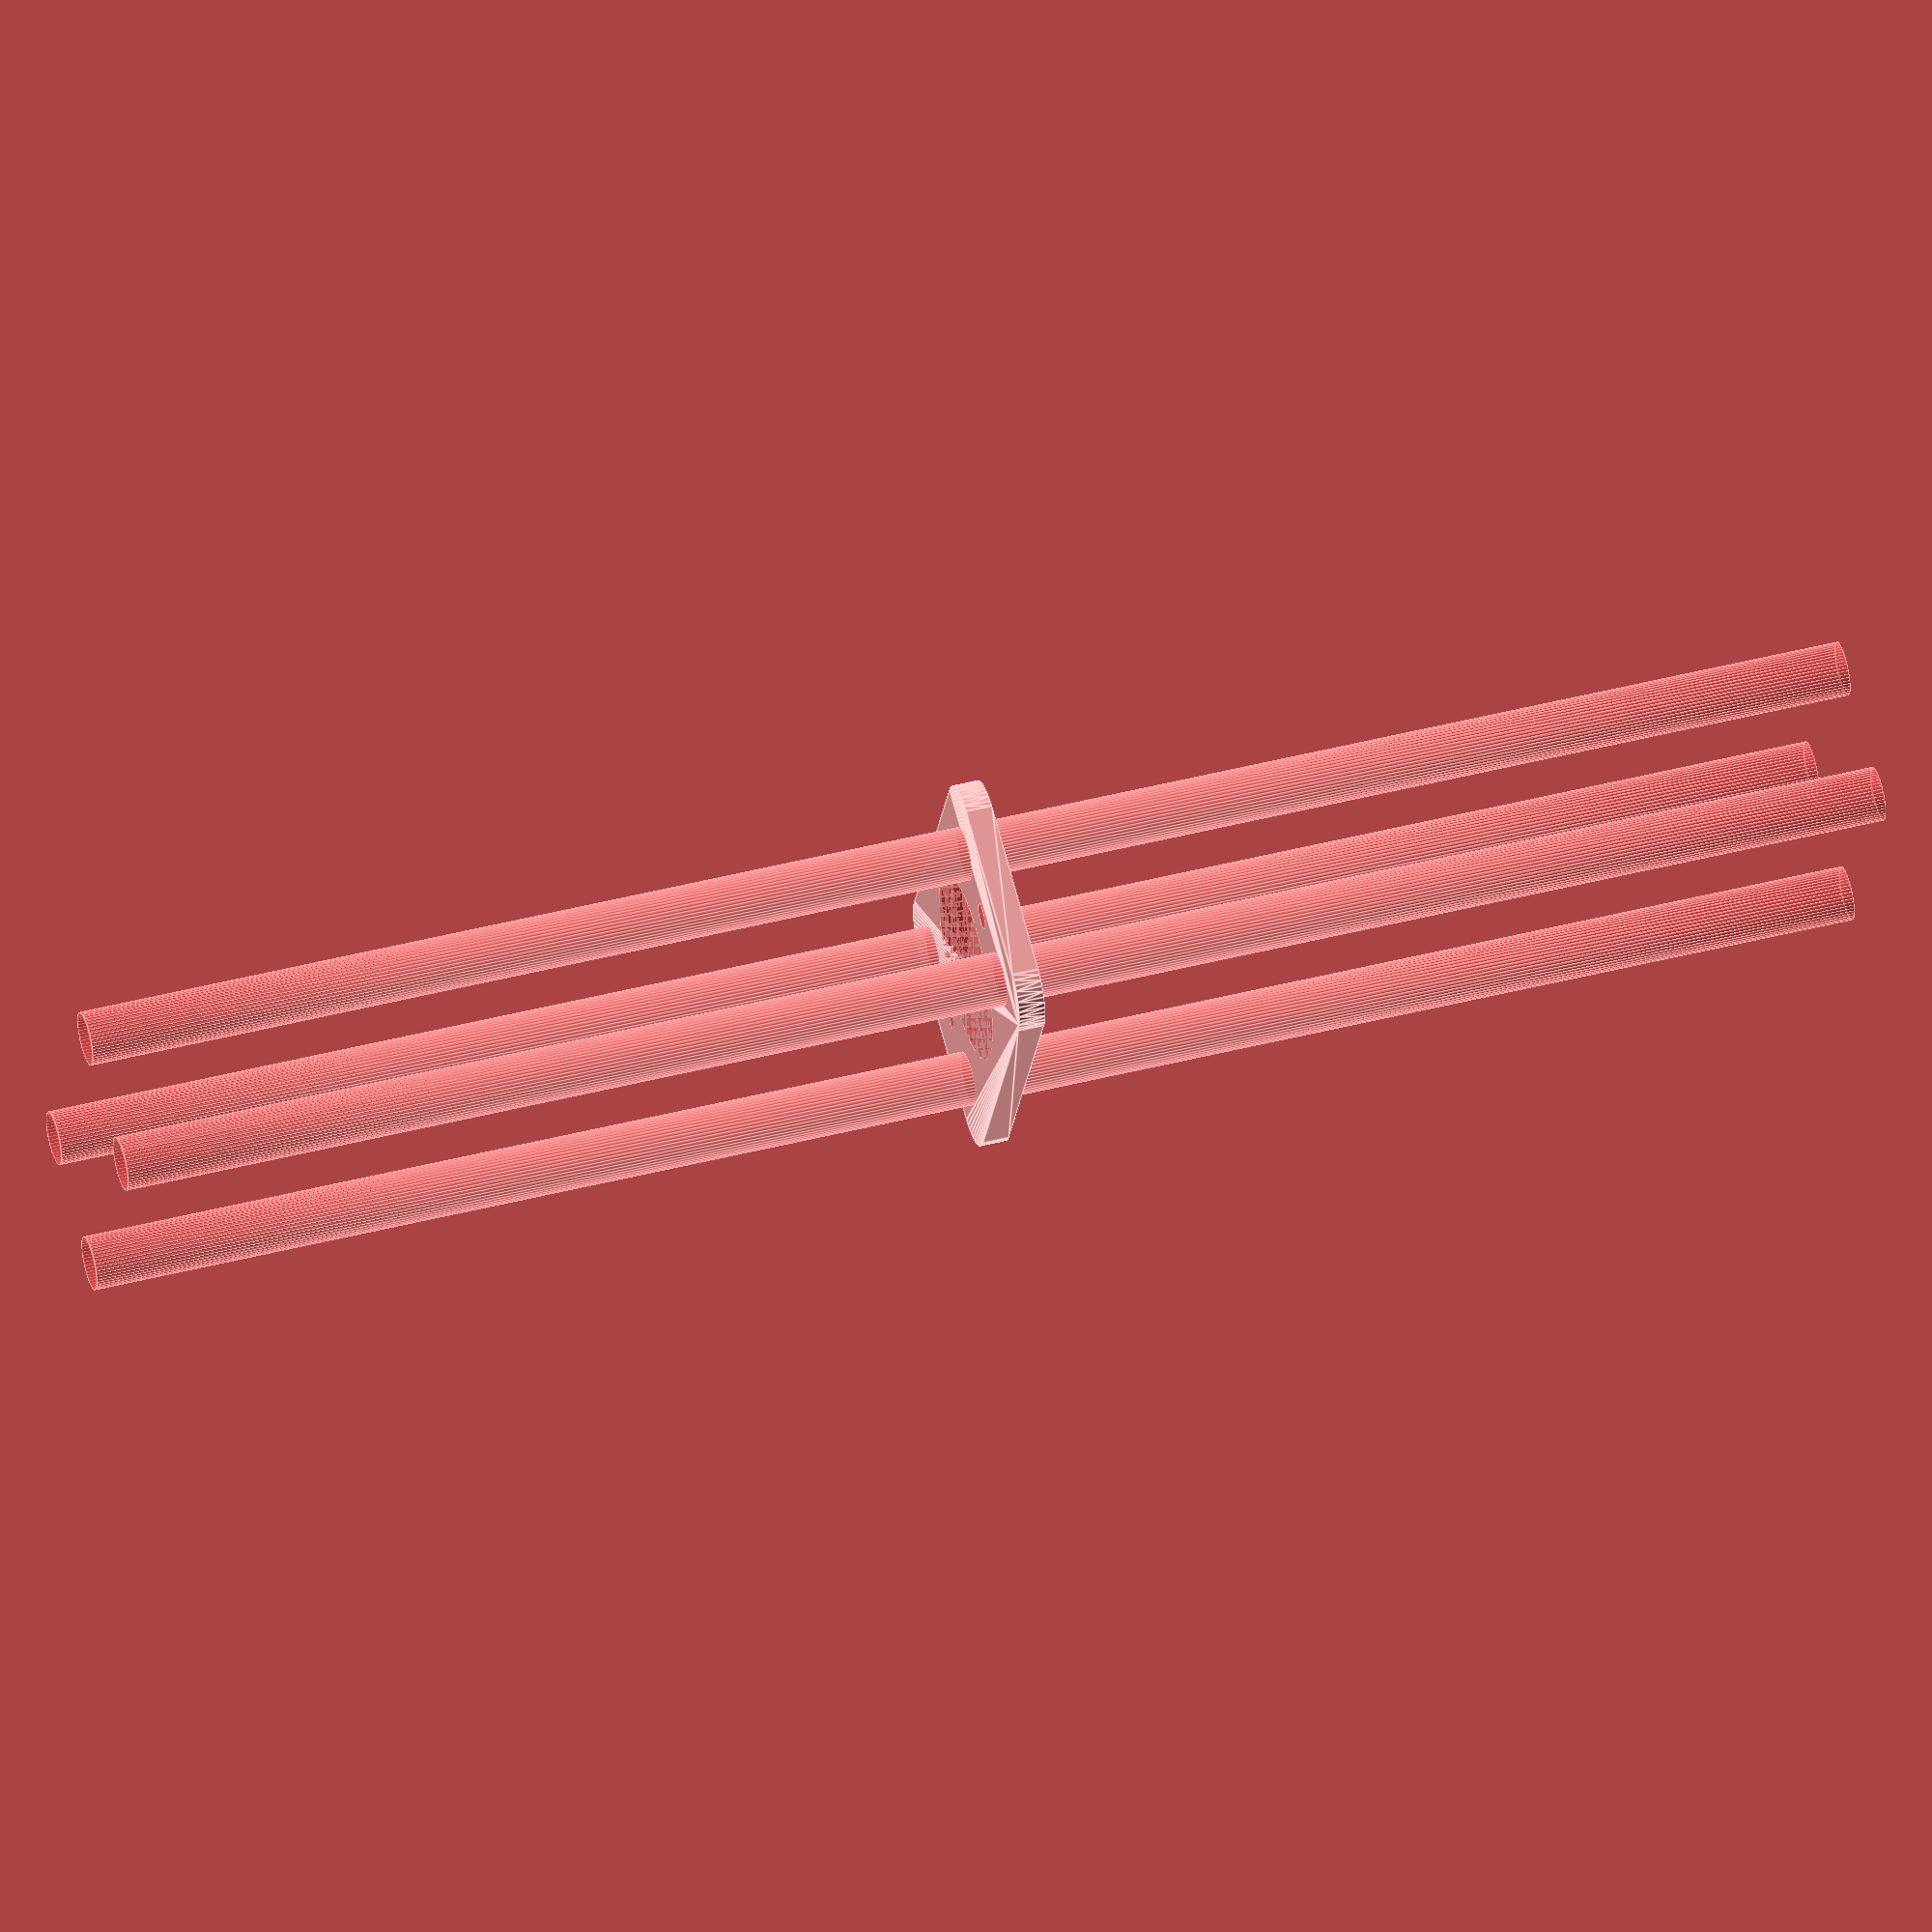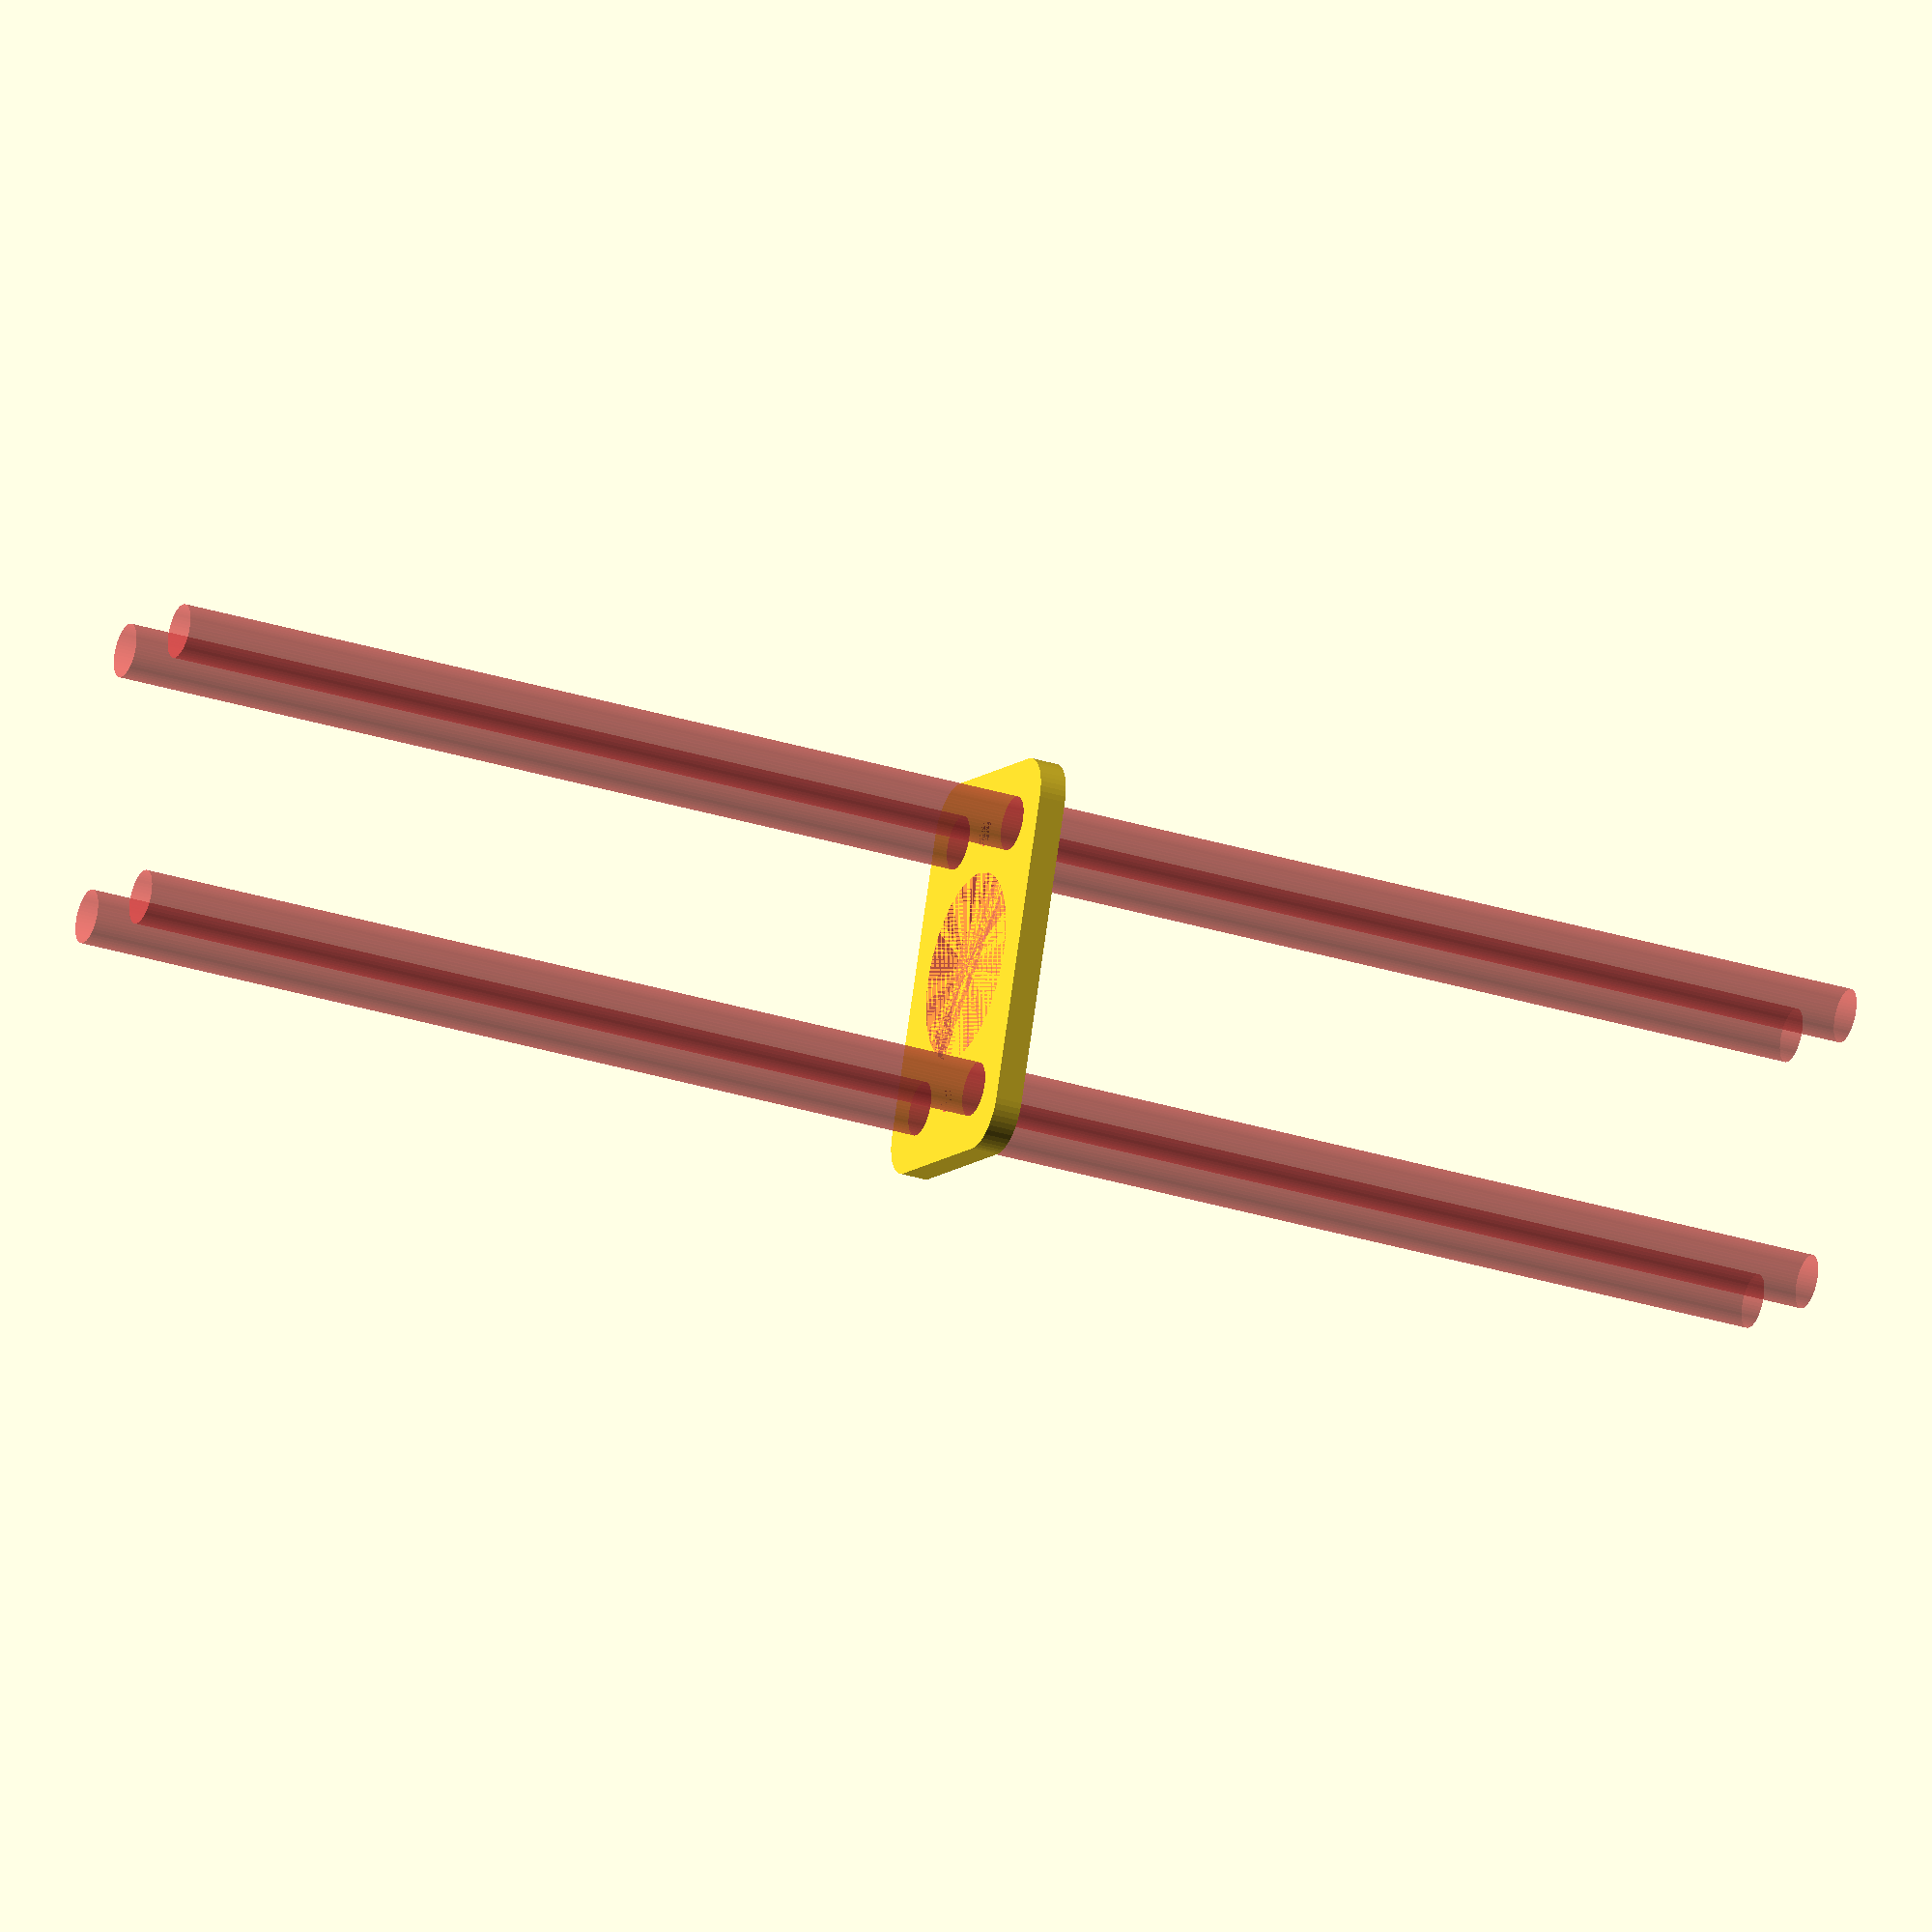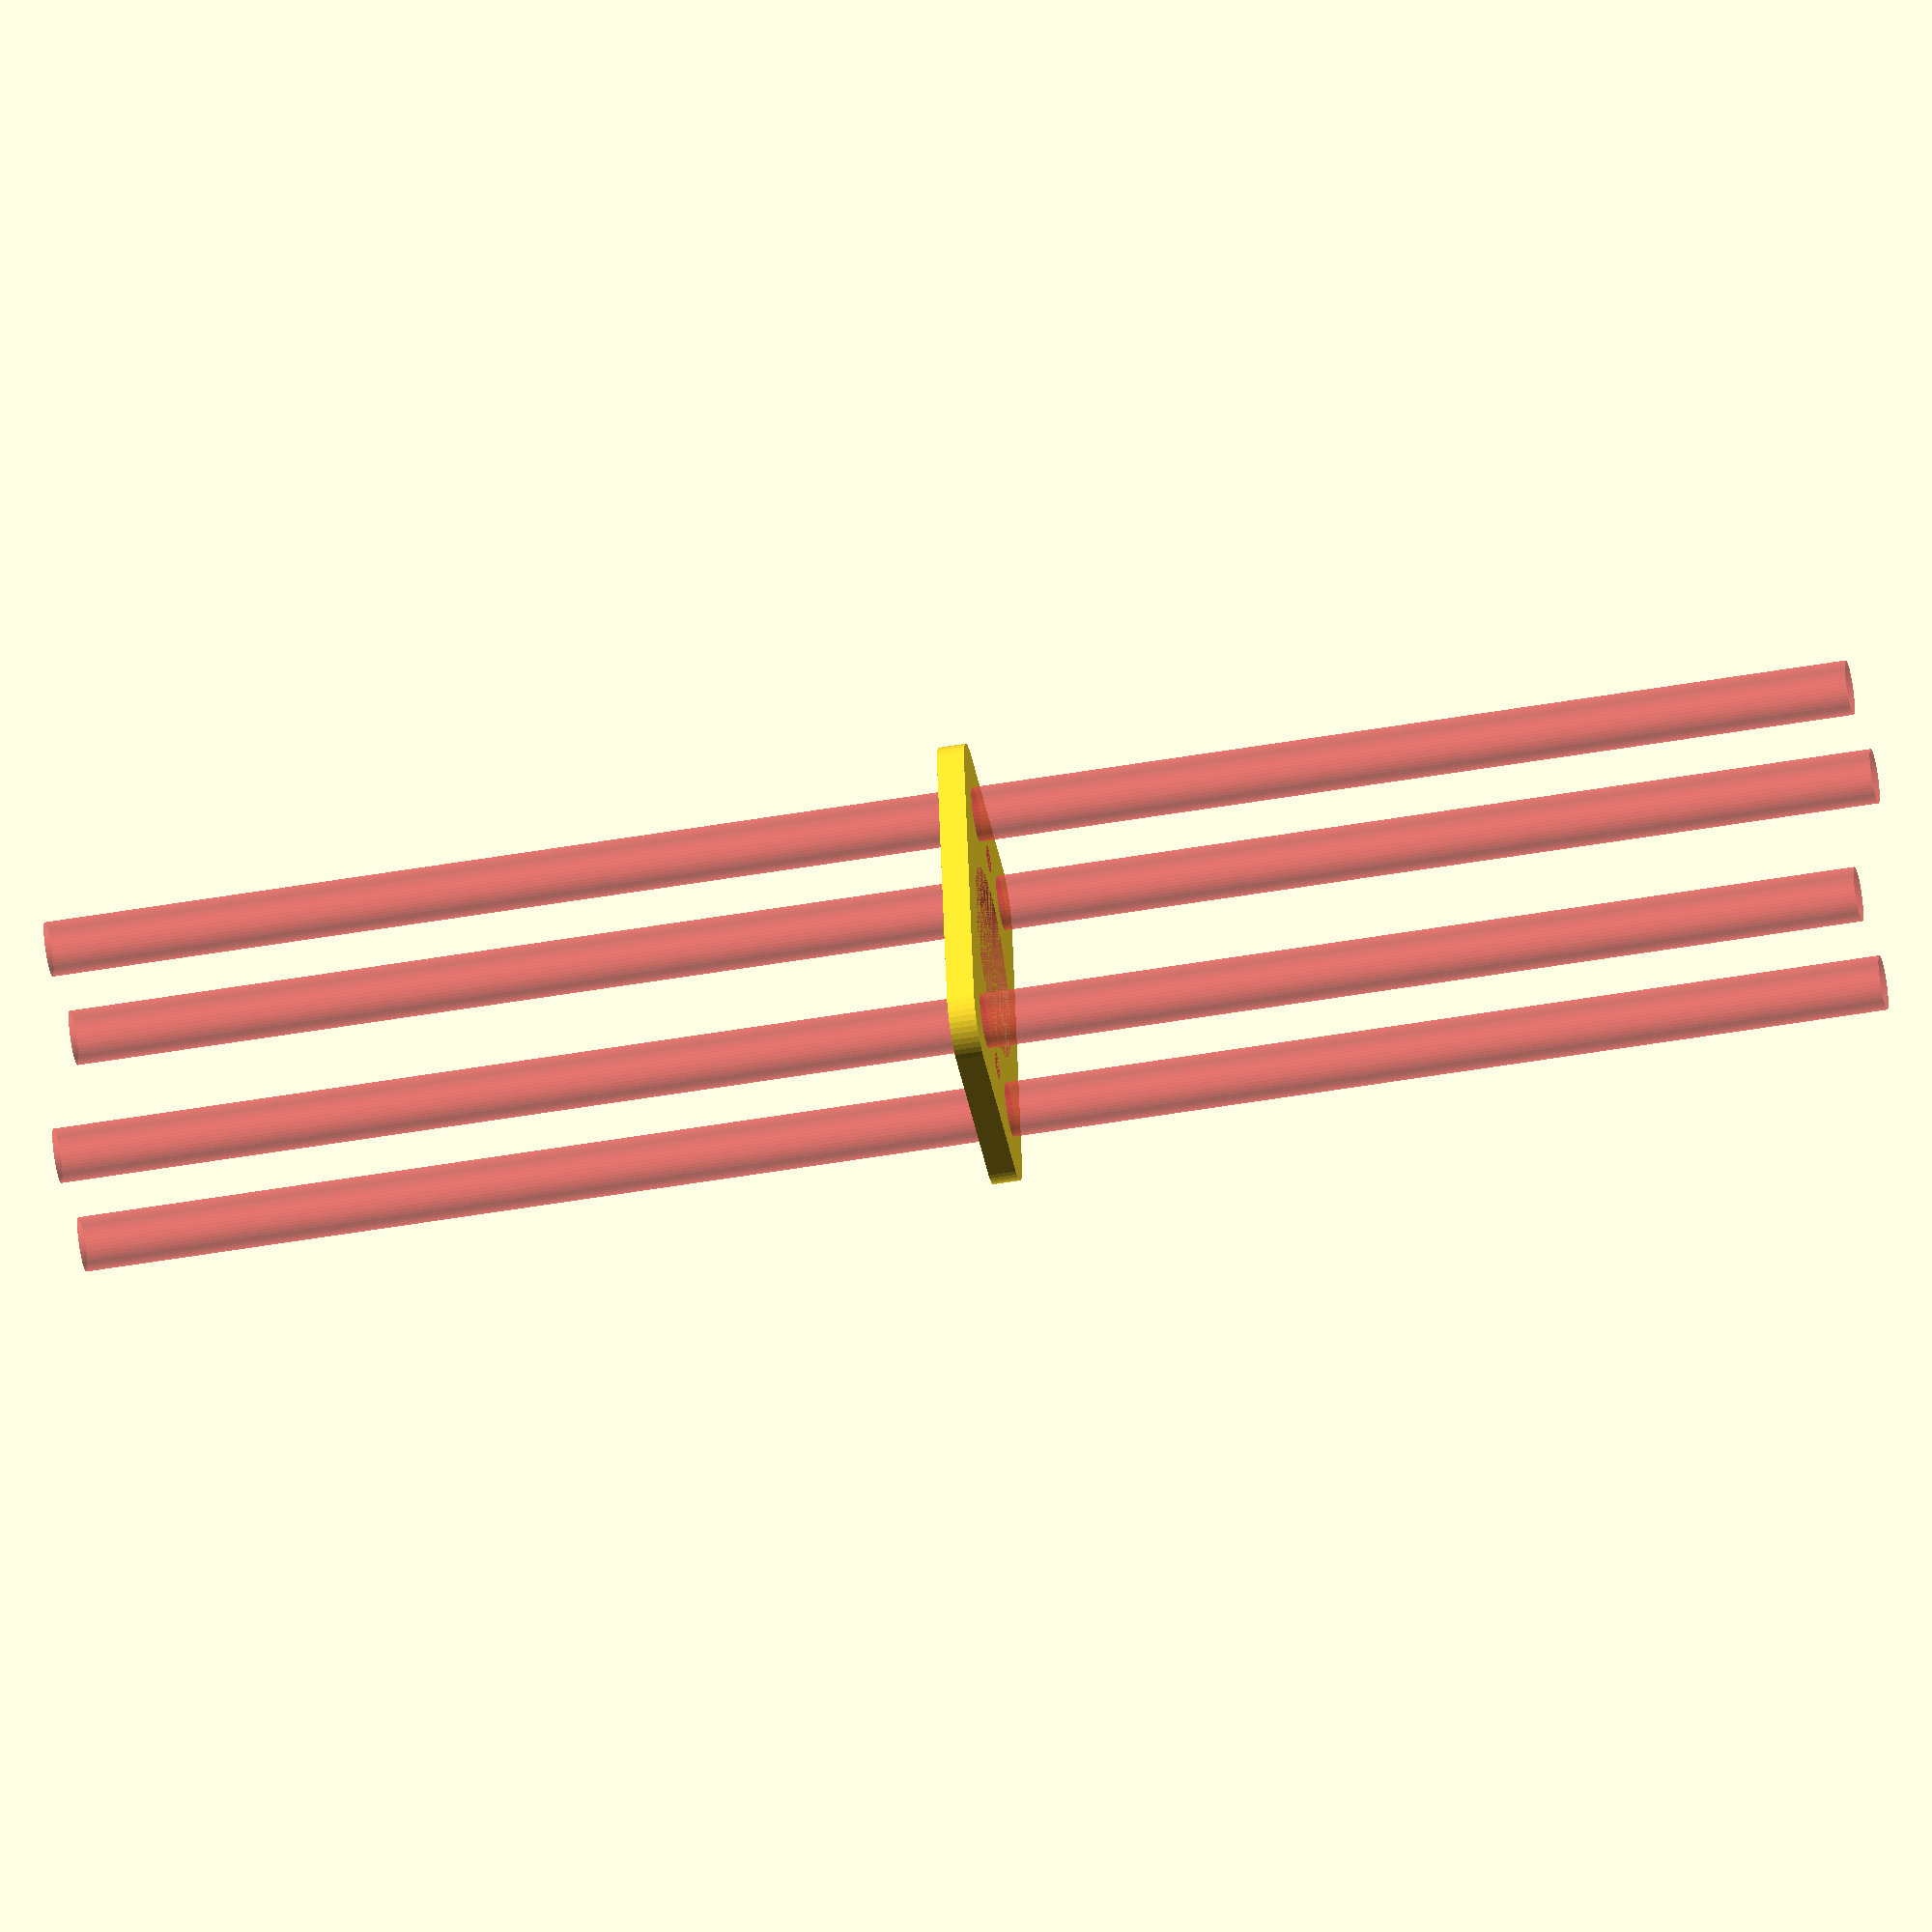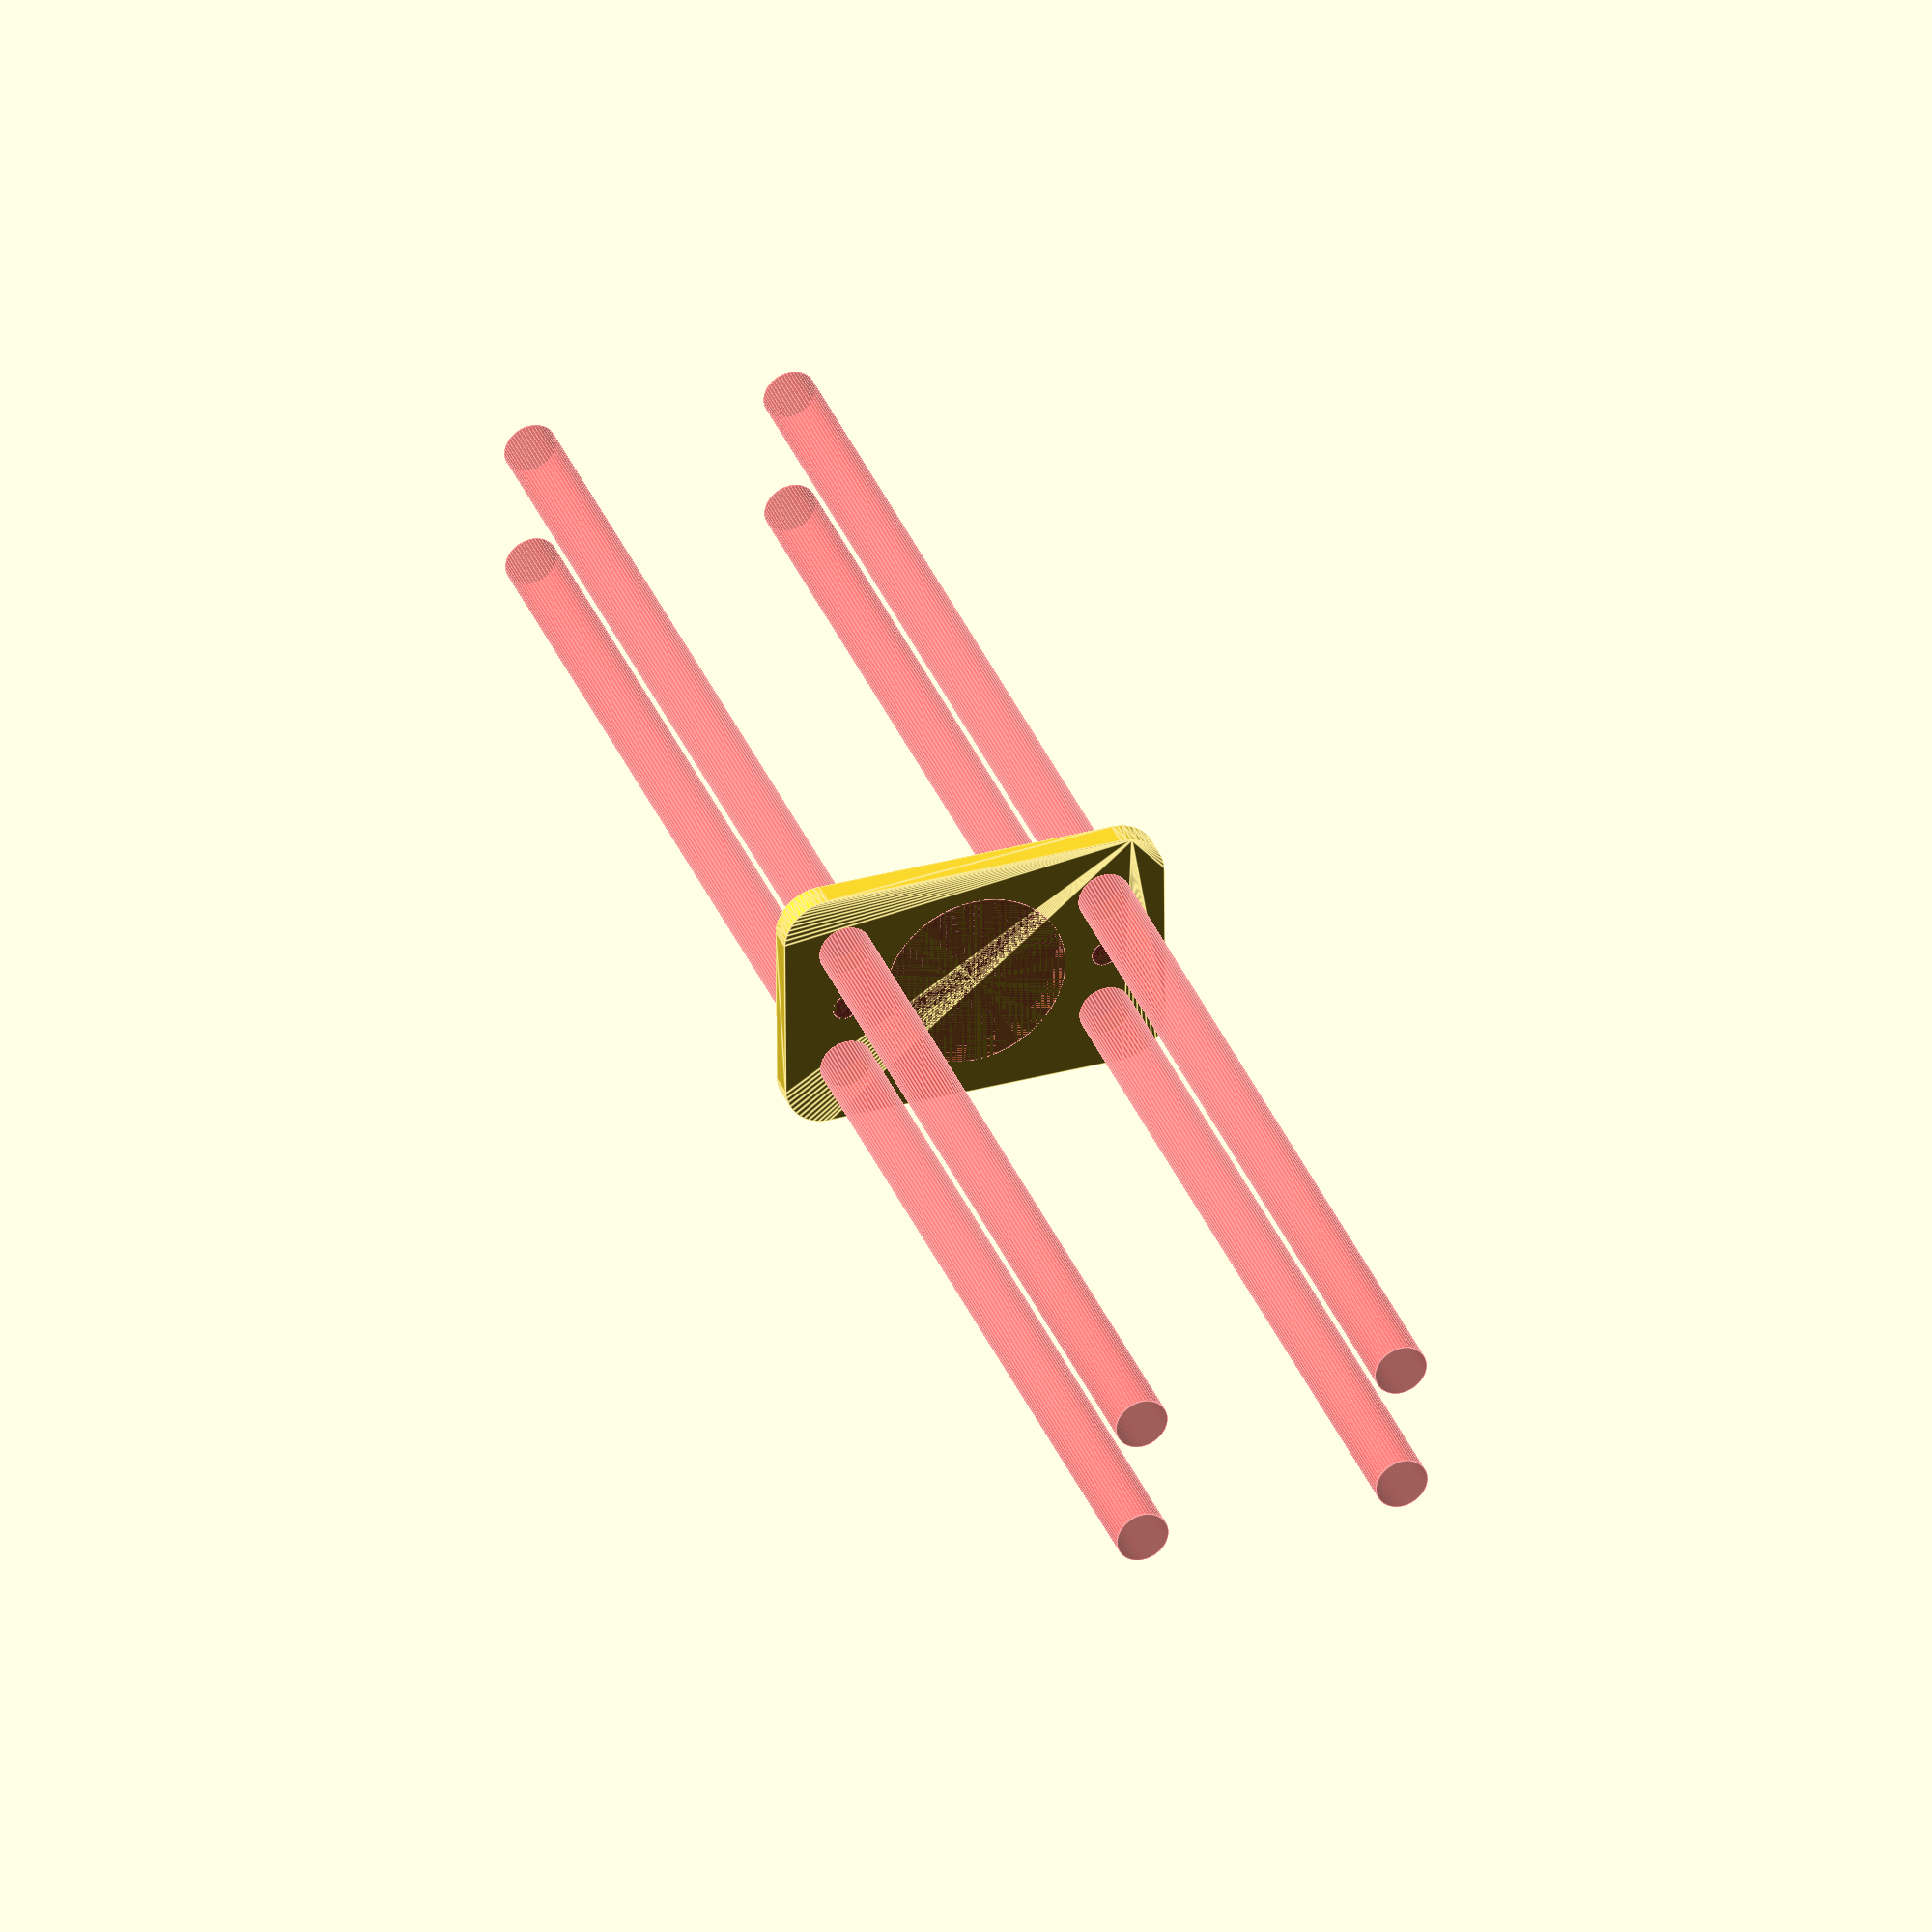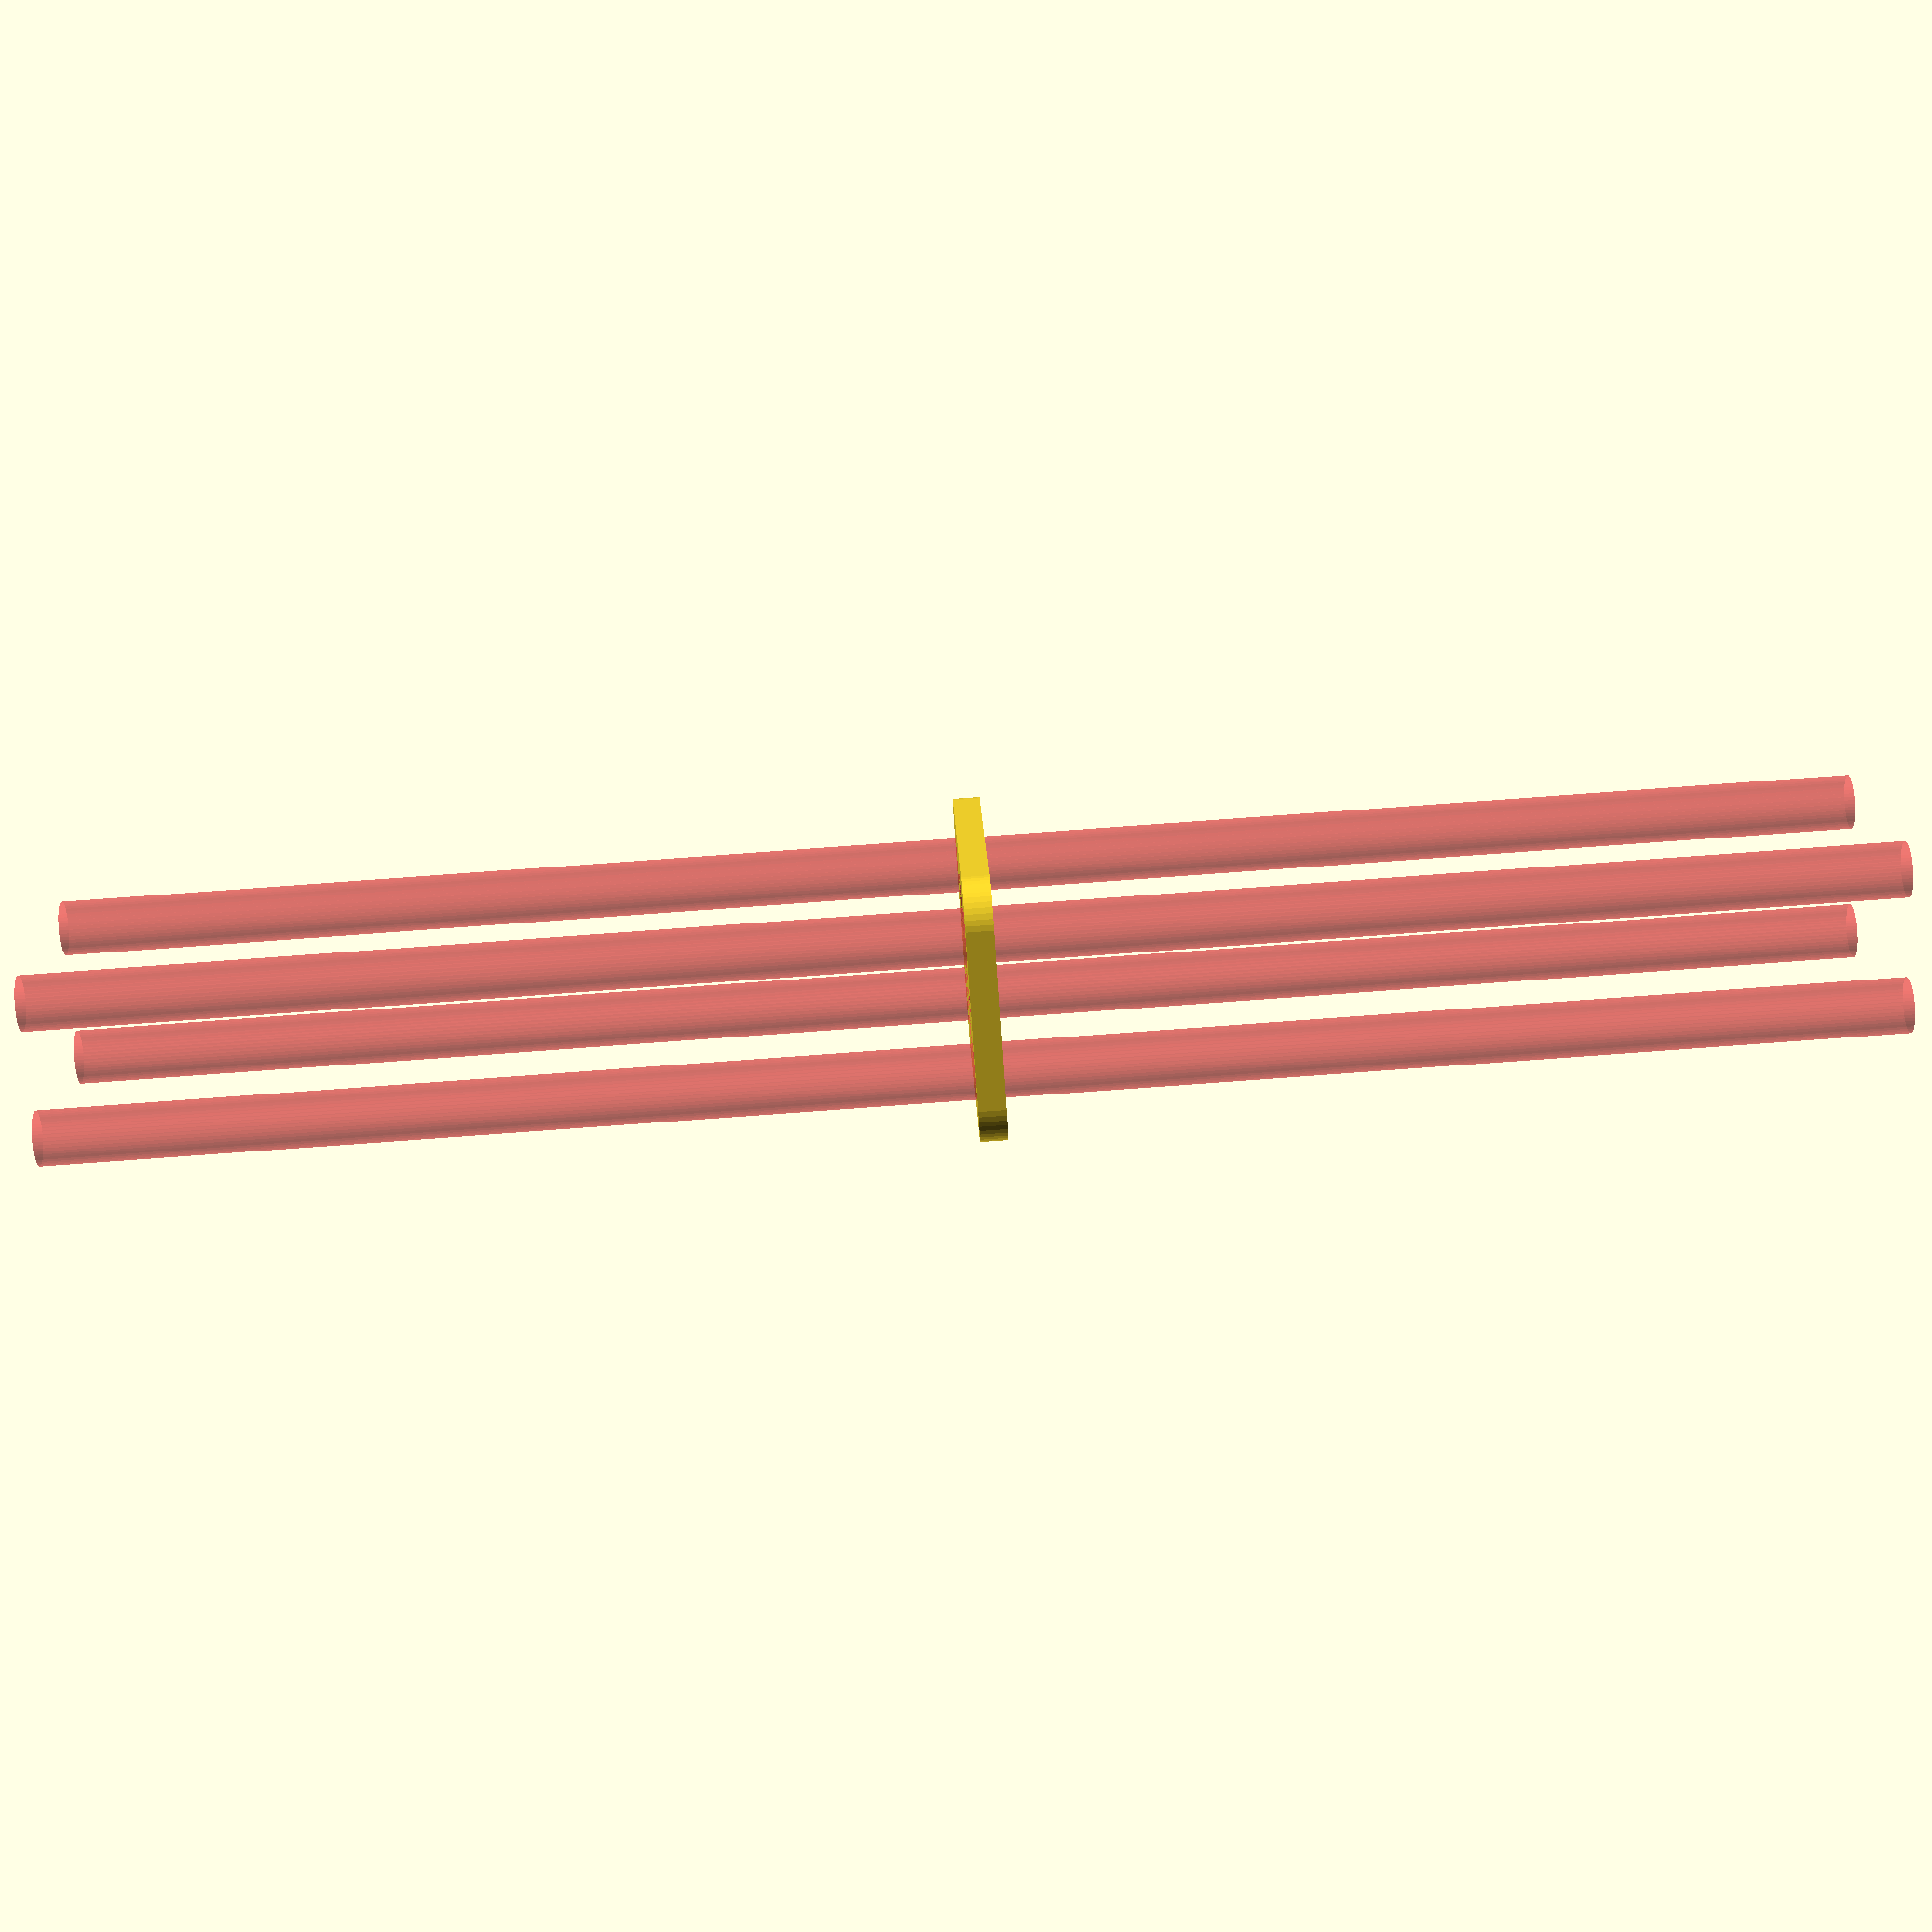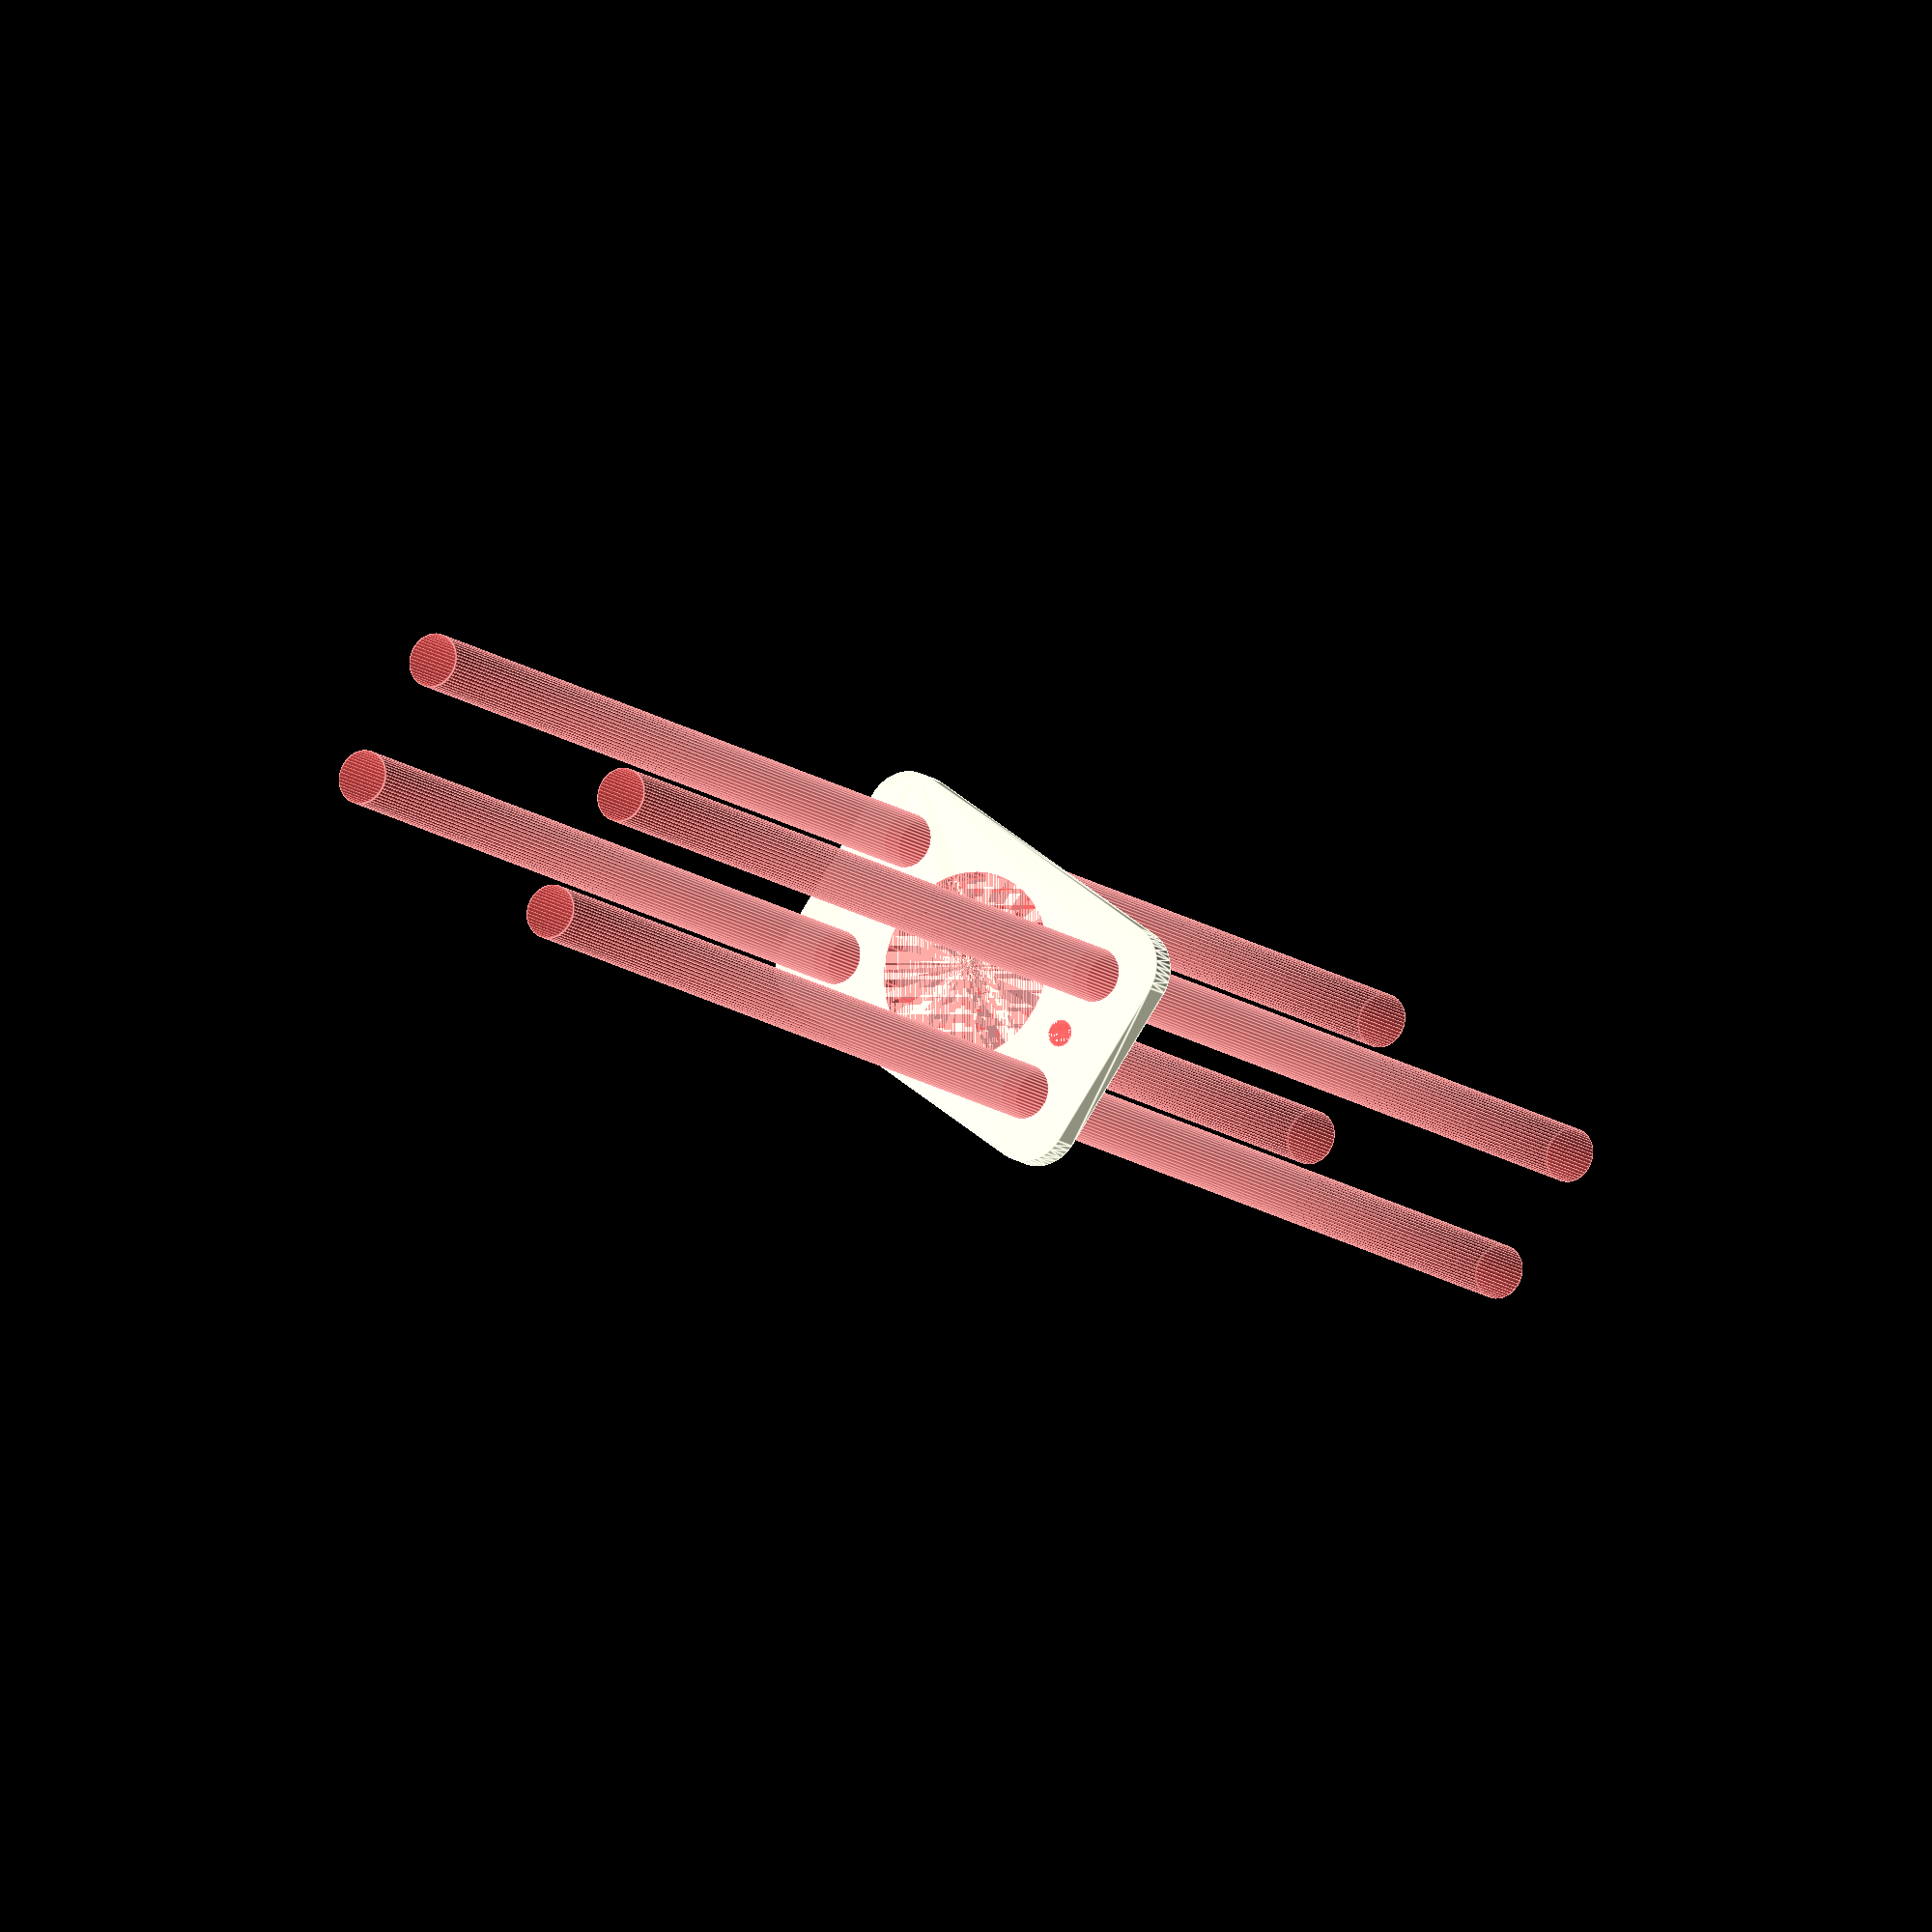
<openscad>
$fn = 50;


difference() {
	union() {
		hull() {
			translate(v = [-9.5000000000, 17.0000000000, 0]) {
				cylinder(h = 3, r = 5);
			}
			translate(v = [9.5000000000, 17.0000000000, 0]) {
				cylinder(h = 3, r = 5);
			}
			translate(v = [-9.5000000000, -17.0000000000, 0]) {
				cylinder(h = 3, r = 5);
			}
			translate(v = [9.5000000000, -17.0000000000, 0]) {
				cylinder(h = 3, r = 5);
			}
		}
	}
	union() {
		#translate(v = [-7.5000000000, 15.0000000000, 0]) {
			cylinder(h = 3, r = 3.0000000000);
		}
		#translate(v = [7.5000000000, 15.0000000000, 0]) {
			cylinder(h = 3, r = 3.0000000000);
		}
		#translate(v = [-7.5000000000, -15.0000000000, 0]) {
			cylinder(h = 3, r = 3.0000000000);
		}
		#translate(v = [7.5000000000, -15.0000000000, 0]) {
			cylinder(h = 3, r = 3.0000000000);
		}
		#translate(v = [-7.5000000000, -15.0000000000, -100.0000000000]) {
			cylinder(h = 200, r = 3.0000000000);
		}
		#translate(v = [-7.5000000000, 15.0000000000, -100.0000000000]) {
			cylinder(h = 200, r = 3.0000000000);
		}
		#translate(v = [7.5000000000, -15.0000000000, -100.0000000000]) {
			cylinder(h = 200, r = 3.0000000000);
		}
		#translate(v = [7.5000000000, 15.0000000000, -100.0000000000]) {
			cylinder(h = 200, r = 3.0000000000);
		}
		#translate(v = [-7.5000000000, 15.0000000000, 0]) {
			cylinder(h = 3, r = 1.5000000000);
		}
		#translate(v = [0.0000000000, 15.0000000000, 0]) {
			cylinder(h = 3, r = 1.5000000000);
		}
		#translate(v = [7.5000000000, 15.0000000000, 0]) {
			cylinder(h = 3, r = 1.5000000000);
		}
		#translate(v = [-7.5000000000, -15.0000000000, 0]) {
			cylinder(h = 3, r = 1.5000000000);
		}
		#translate(v = [0.0000000000, -15.0000000000, 0]) {
			cylinder(h = 3, r = 1.5000000000);
		}
		#translate(v = [7.5000000000, -15.0000000000, 0]) {
			cylinder(h = 3, r = 1.5000000000);
		}
		#translate(v = [-7.5000000000, 15.0000000000, 0]) {
			cylinder(h = 3, r = 1.5000000000);
		}
		#translate(v = [0.0000000000, 15.0000000000, 0]) {
			cylinder(h = 3, r = 1.5000000000);
		}
		#translate(v = [7.5000000000, 15.0000000000, 0]) {
			cylinder(h = 3, r = 1.5000000000);
		}
		#translate(v = [-7.5000000000, -15.0000000000, 0]) {
			cylinder(h = 3, r = 1.5000000000);
		}
		#translate(v = [0.0000000000, -15.0000000000, 0]) {
			cylinder(h = 3, r = 1.5000000000);
		}
		#translate(v = [7.5000000000, -15.0000000000, 0]) {
			cylinder(h = 3, r = 1.5000000000);
		}
		#translate(v = [-7.5000000000, 15.0000000000, 0]) {
			cylinder(h = 3, r = 1.5000000000);
		}
		#translate(v = [0.0000000000, 15.0000000000, 0]) {
			cylinder(h = 3, r = 1.5000000000);
		}
		#translate(v = [7.5000000000, 15.0000000000, 0]) {
			cylinder(h = 3, r = 1.5000000000);
		}
		#translate(v = [-7.5000000000, -15.0000000000, 0]) {
			cylinder(h = 3, r = 1.5000000000);
		}
		#translate(v = [0.0000000000, -15.0000000000, 0]) {
			cylinder(h = 3, r = 1.5000000000);
		}
		#translate(v = [7.5000000000, -15.0000000000, 0]) {
			cylinder(h = 3, r = 1.5000000000);
		}
		#cylinder(h = 3, r = 10.5000000000);
	}
}
</openscad>
<views>
elev=314.3 azim=156.2 roll=253.6 proj=o view=edges
elev=30.3 azim=160.4 roll=245.4 proj=o view=wireframe
elev=51.0 azim=170.1 roll=280.6 proj=o view=solid
elev=145.6 azim=89.6 roll=199.5 proj=o view=edges
elev=276.6 azim=337.6 roll=265.9 proj=p view=solid
elev=193.3 azim=53.1 roll=328.8 proj=o view=edges
</views>
